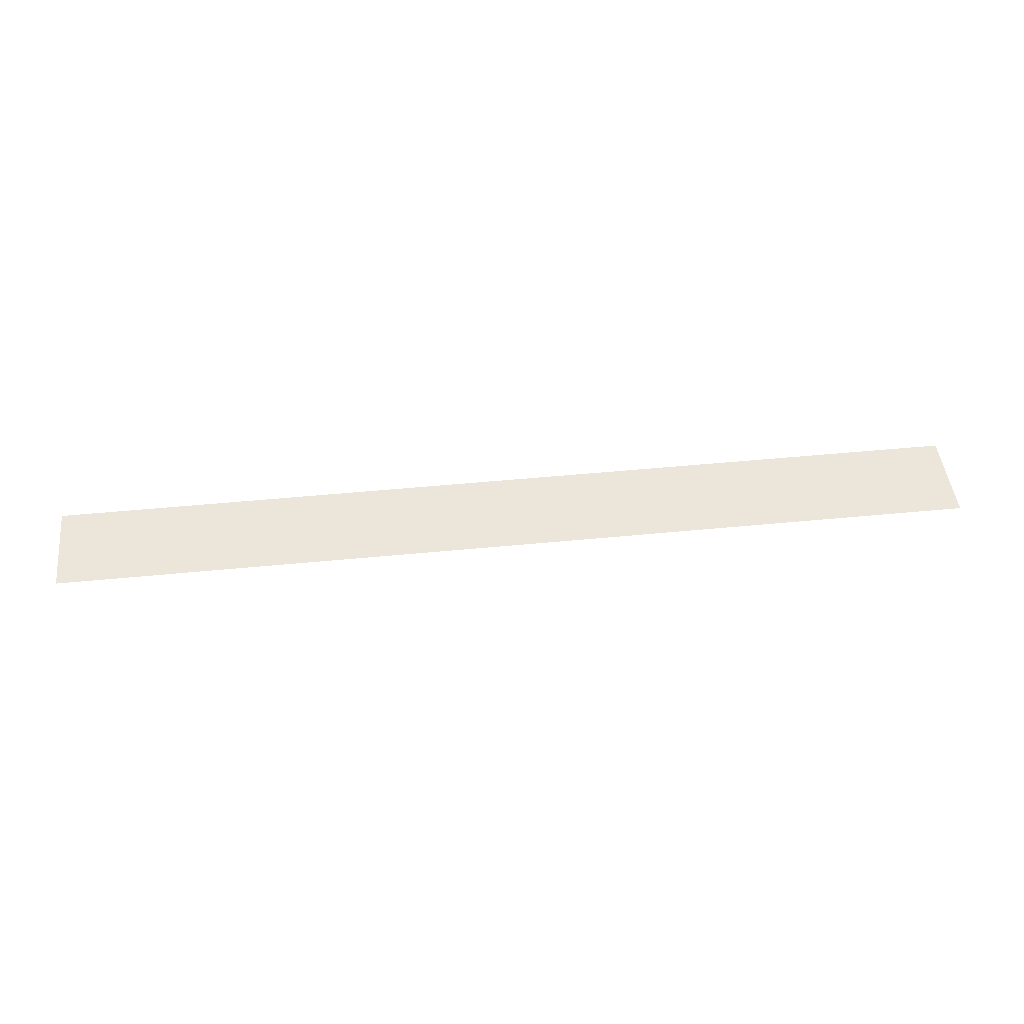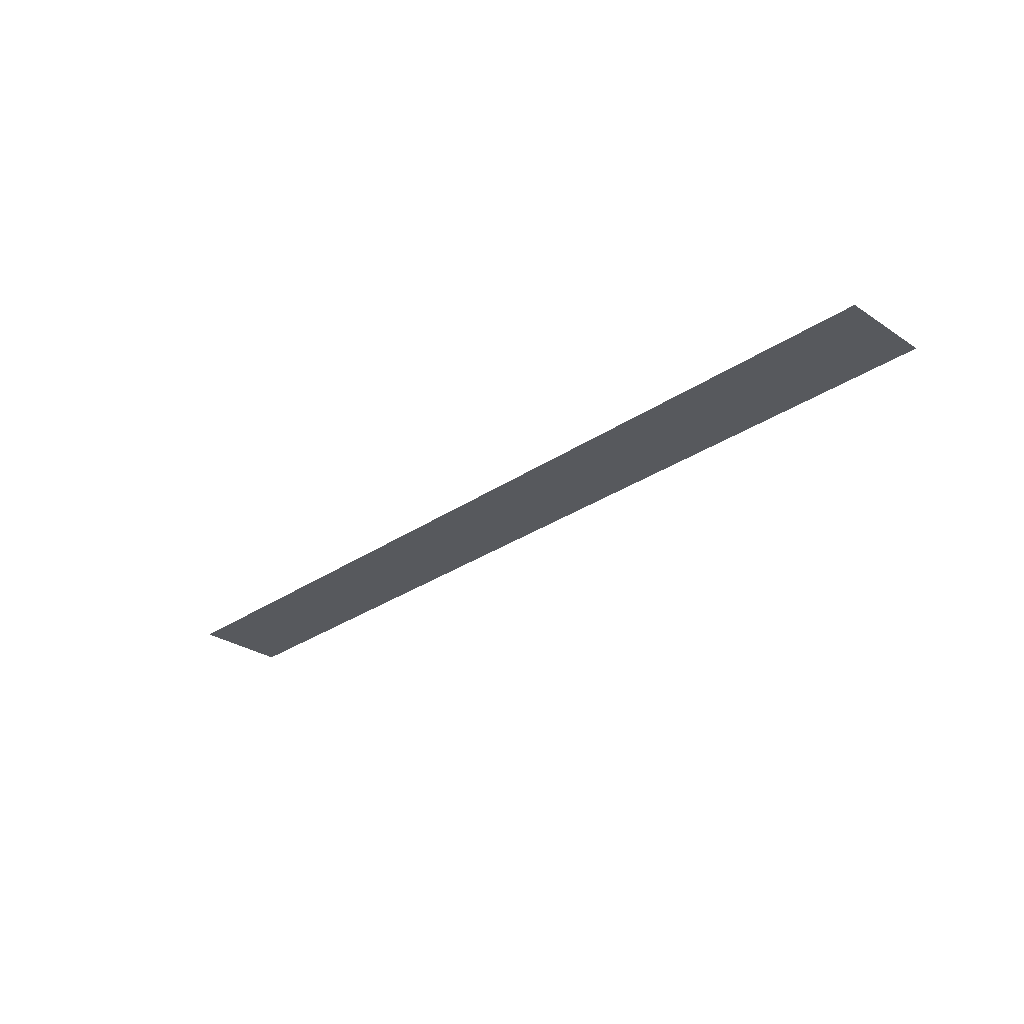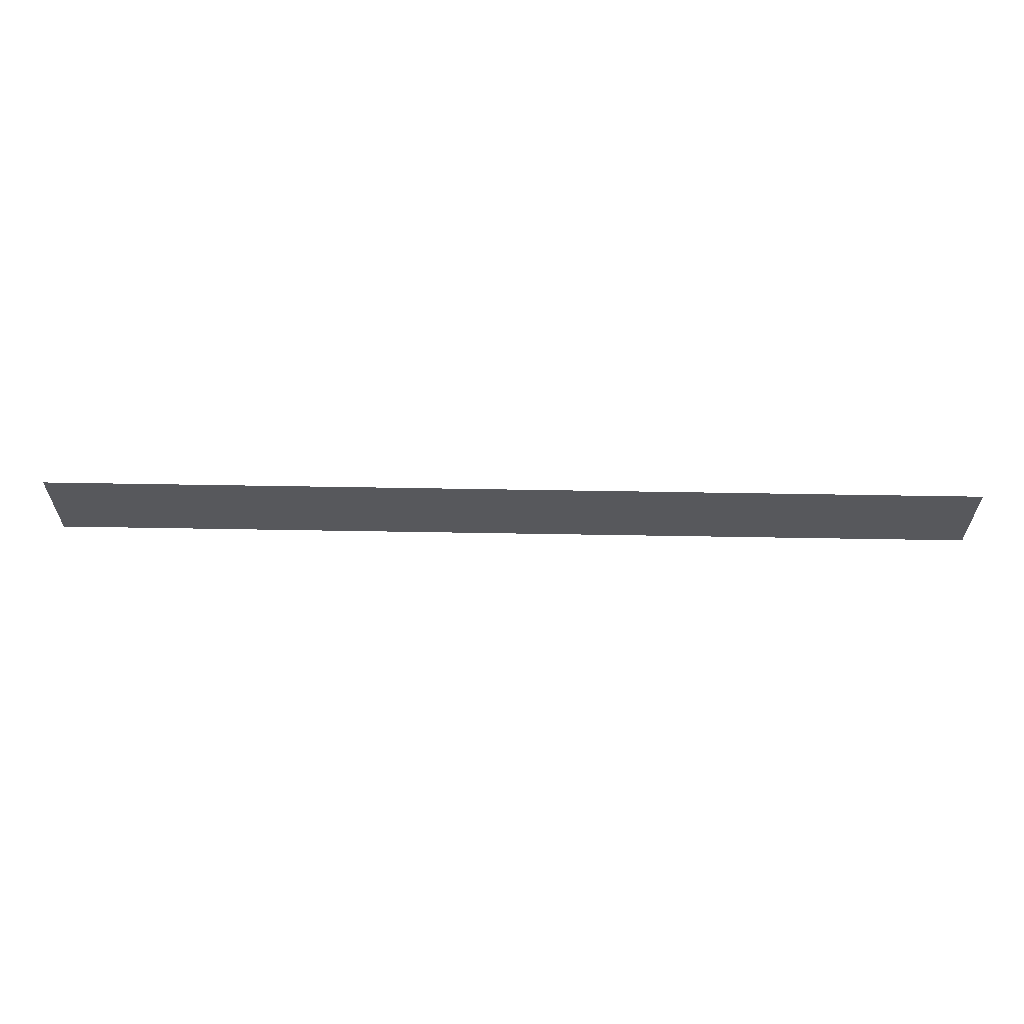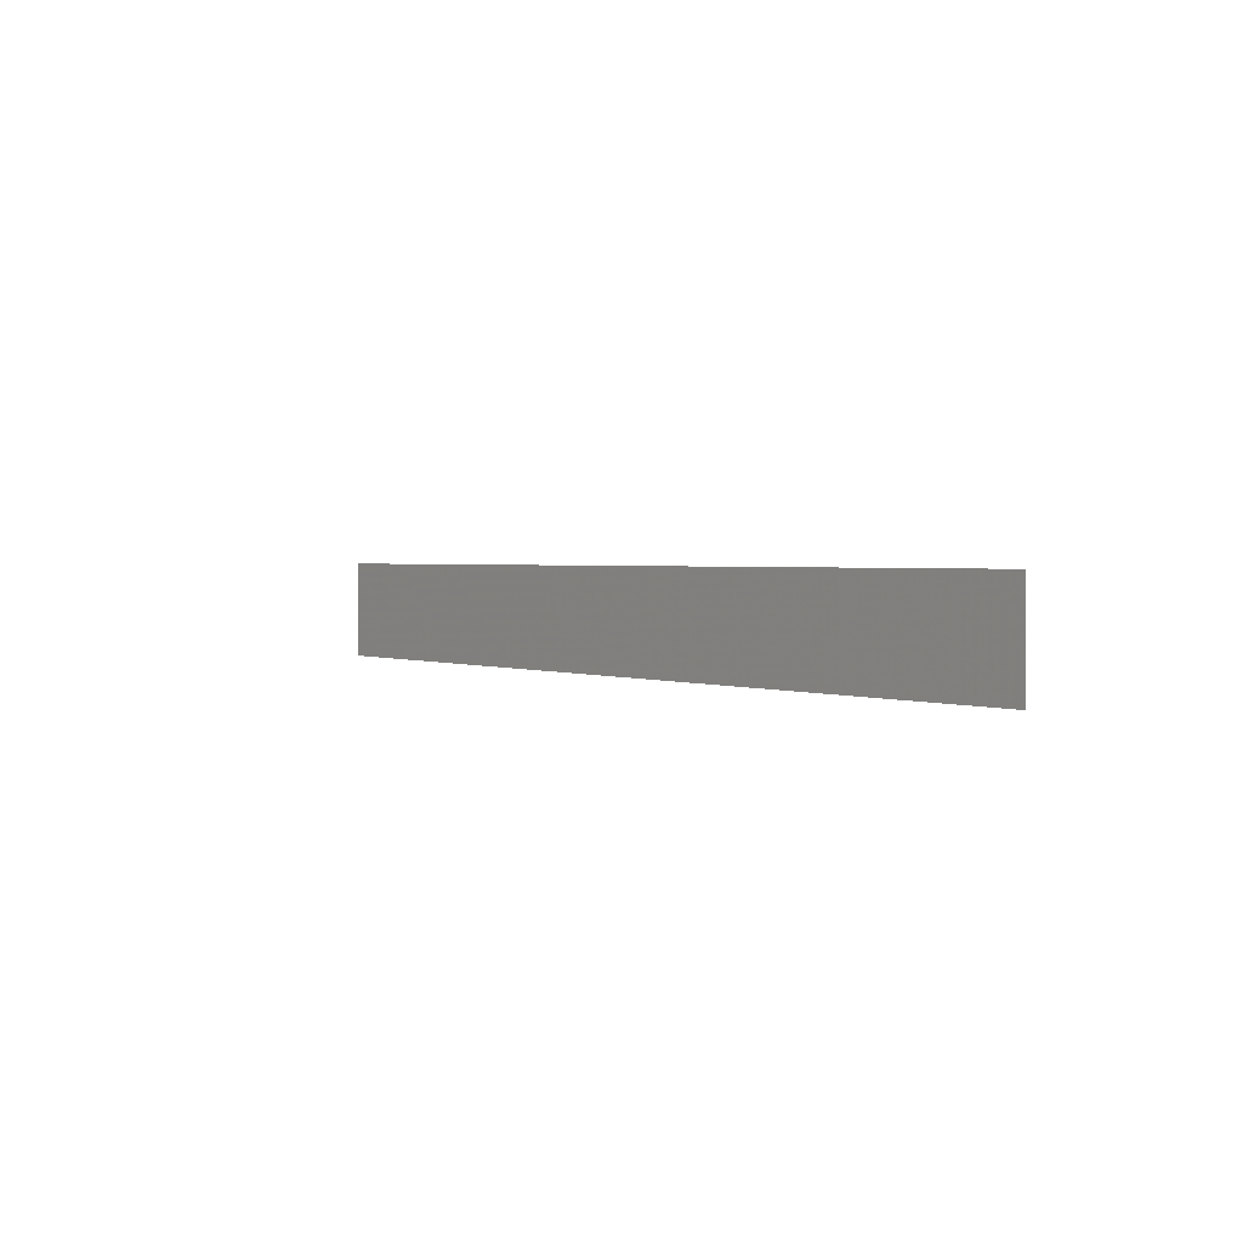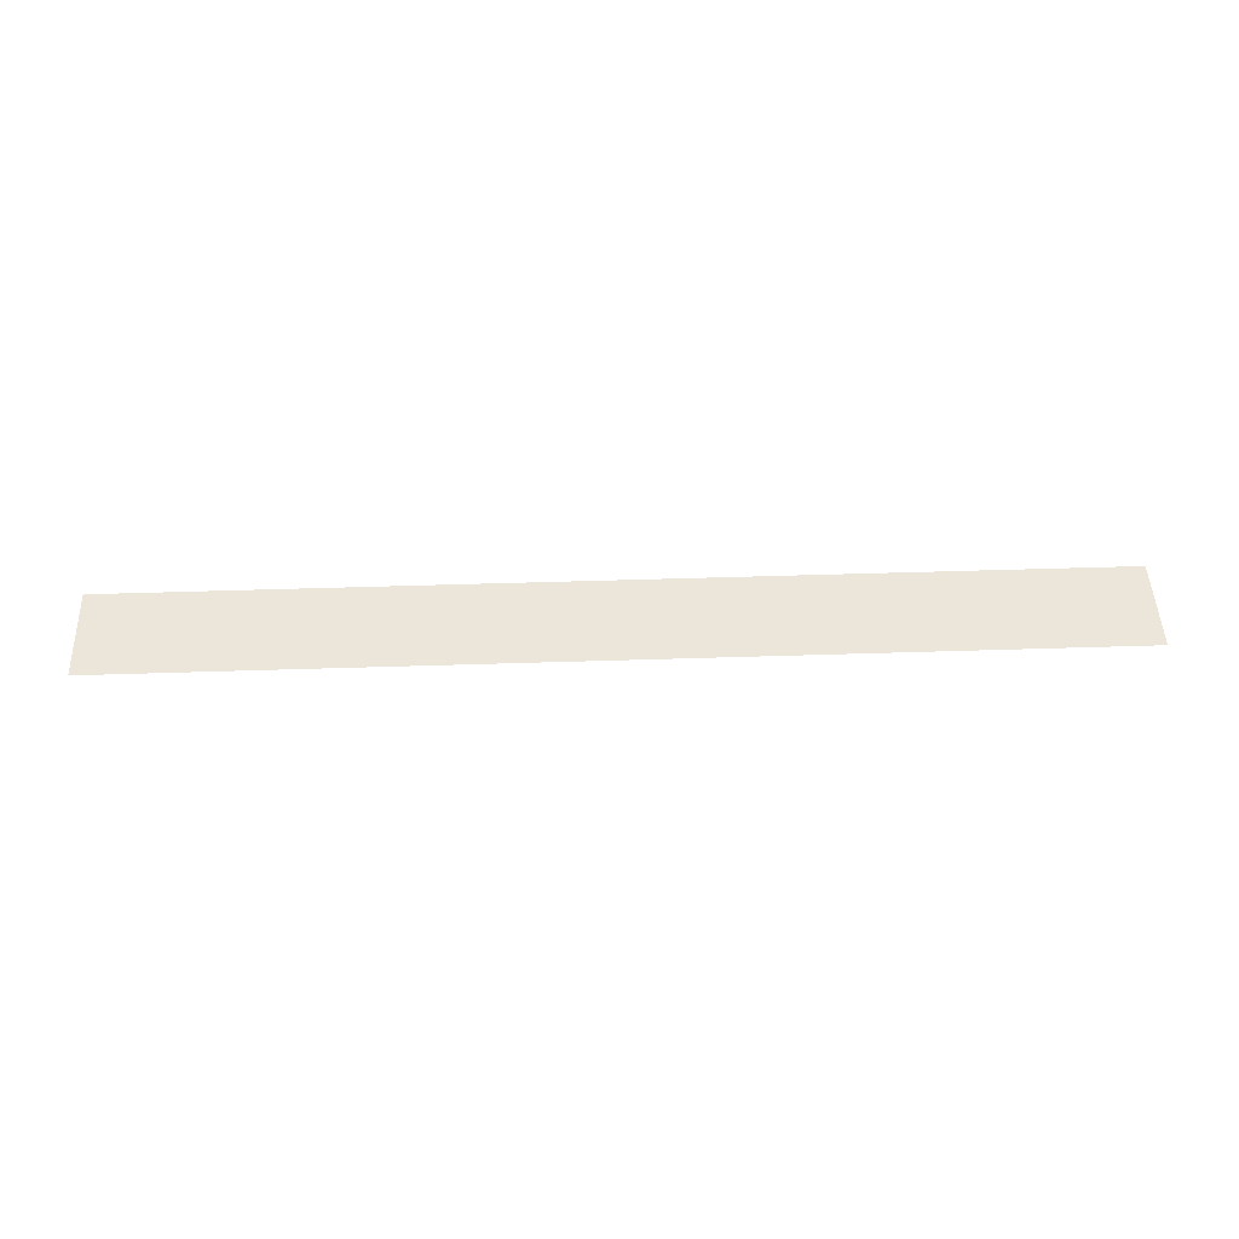
<metadata>
{"format":"obj","ext":"obj","renderer":"f3d","projection":"perspective","resolution":1024,"background":"white","views":[{"elev":47.0,"azim":173.6,"up":"+Z"},{"elev":-29.3,"azim":45.3,"up":"+Z"},{"elev":61.5,"azim":1.0,"up":"+Y"},{"elev":1.8,"azim":-124.9,"up":"+Y"},{"elev":47.8,"azim":-2.1,"up":"+Z"}]}
</metadata>
<code>
v 0 0 0
v 0 1 0
v 1 1 0
v 1 0 0
v 2 0 0
v 2 1 0
v 3 1 0
v 3 0 0
v 4 0 0
v 4 1 0
v 5 1 0
v 5 0 0
v 6 0 0
v 6 1 0
v 7 1 0
v 7 0 0
v 8 0 0
v 8 1 0
v 9 1 0
v 9 0 0
v 10 0 0
v 10 1 0
f 1 2 4
f 2 3 4
f 4 3 6
f 4 5 6
f 5 6 7
f 5 7 8
f 7 8 9
f 7 9 10
f 9 10 12
f 10 11 12
f 11 12 14
f 12 13 14
f 13 14 16
f 14 15 16
f 15 16 18
f 16 17 18
f 17 18 19
f 17 19 20
f 19 20 21
f 19 21 22

</code>
